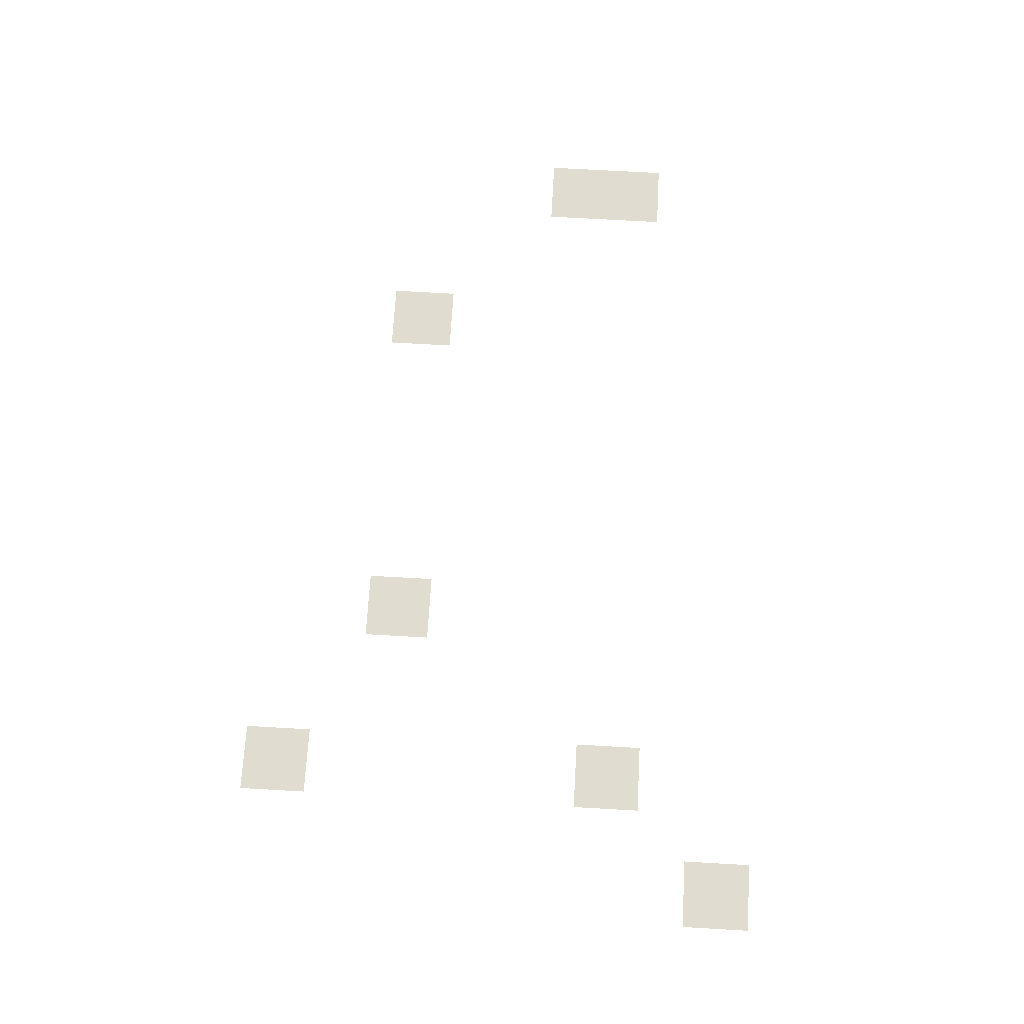
<metadata>
{"format":"obj","ext":"obj","renderer":"f3d","projection":"perspective","resolution":1024,"background":"white","views":[{"elev":69.4,"azim":93.3,"up":"+Z"}]}
</metadata>
<code>
v 0 -56 0
v -32 -56 0
v -32 -24 0
v 0 -24 0
v -56 -112 0
v -88 -112 0
v -88 -80 0
v -56 -80 0
v -392 -112 0
v -424 -112 0
v -424 -80 0
v -392 -80 0
v -392 -140 0
v -424 -140 0
v -424 -108 0
v -392 -108 0
v -140 -224 0
v -172 -224 0
v -172 -192 0
v -140 -192 0
v -308 -224 0
v -340 -224 0
v -340 -192 0
v -308 -192 0
v -56 -280 0
v -88 -280 0
v -88 -248 0
v -56 -248 0
g class_mesh_0008
f 1 2 3 4
f 5 6 7 8
f 9 10 11 12
f 13 14 15 16
f 17 18 19 20
f 21 22 23 24
f 25 26 27 28

</code>
